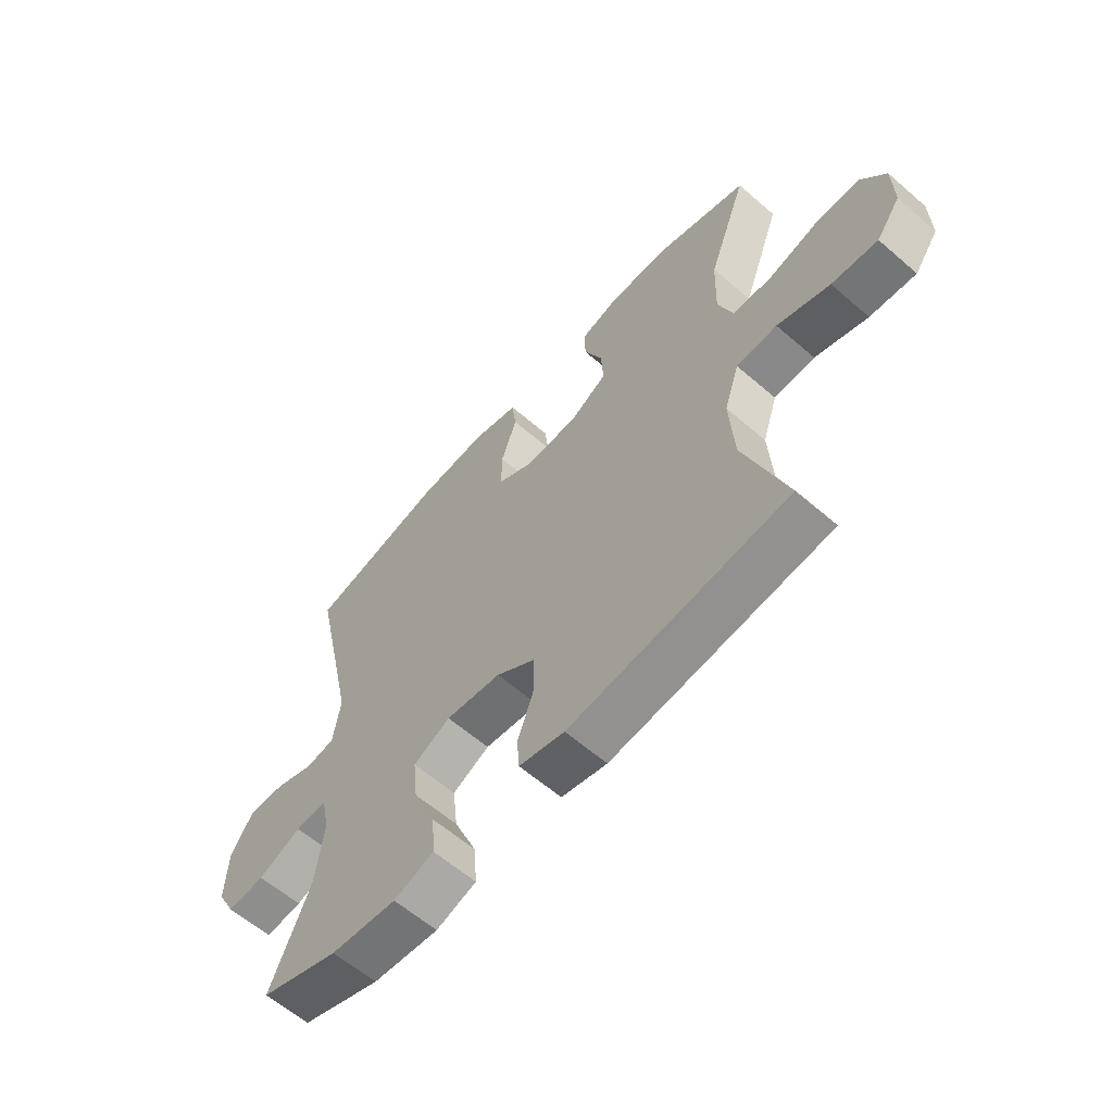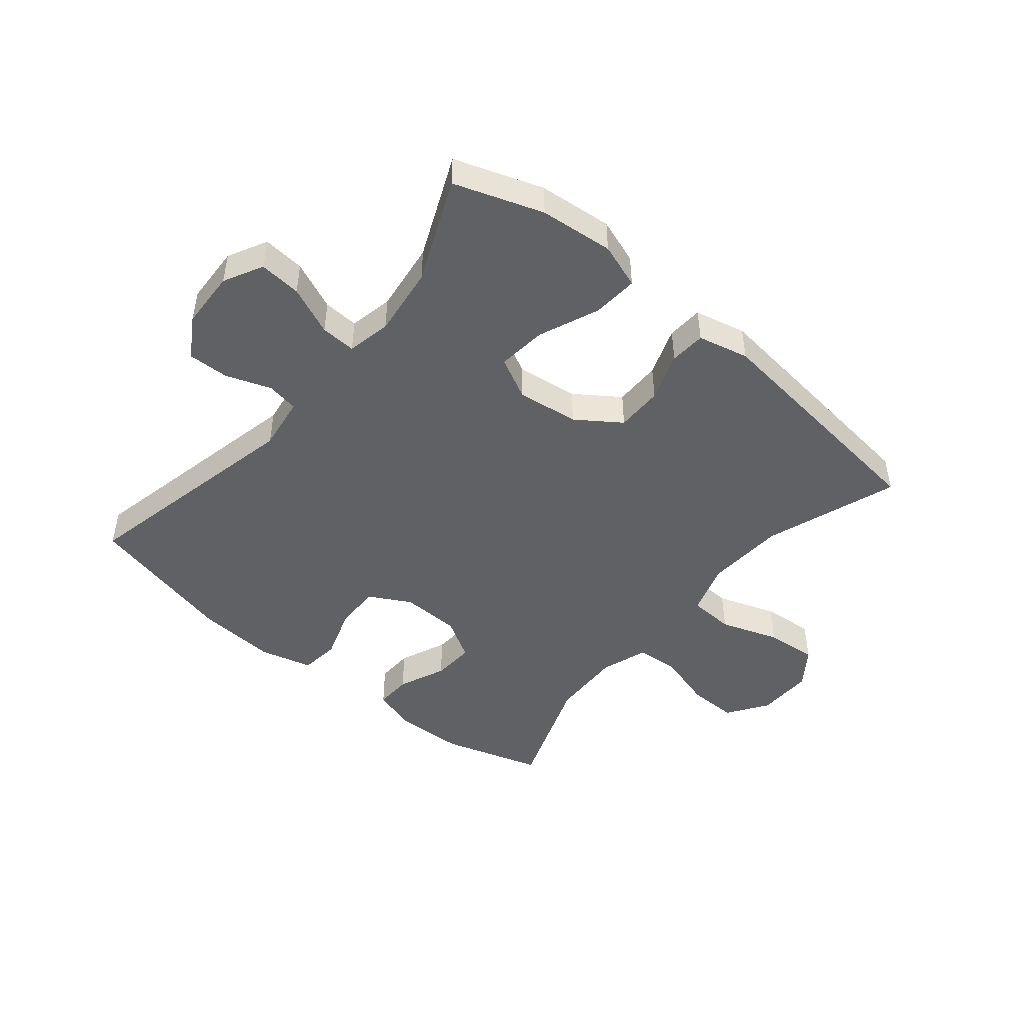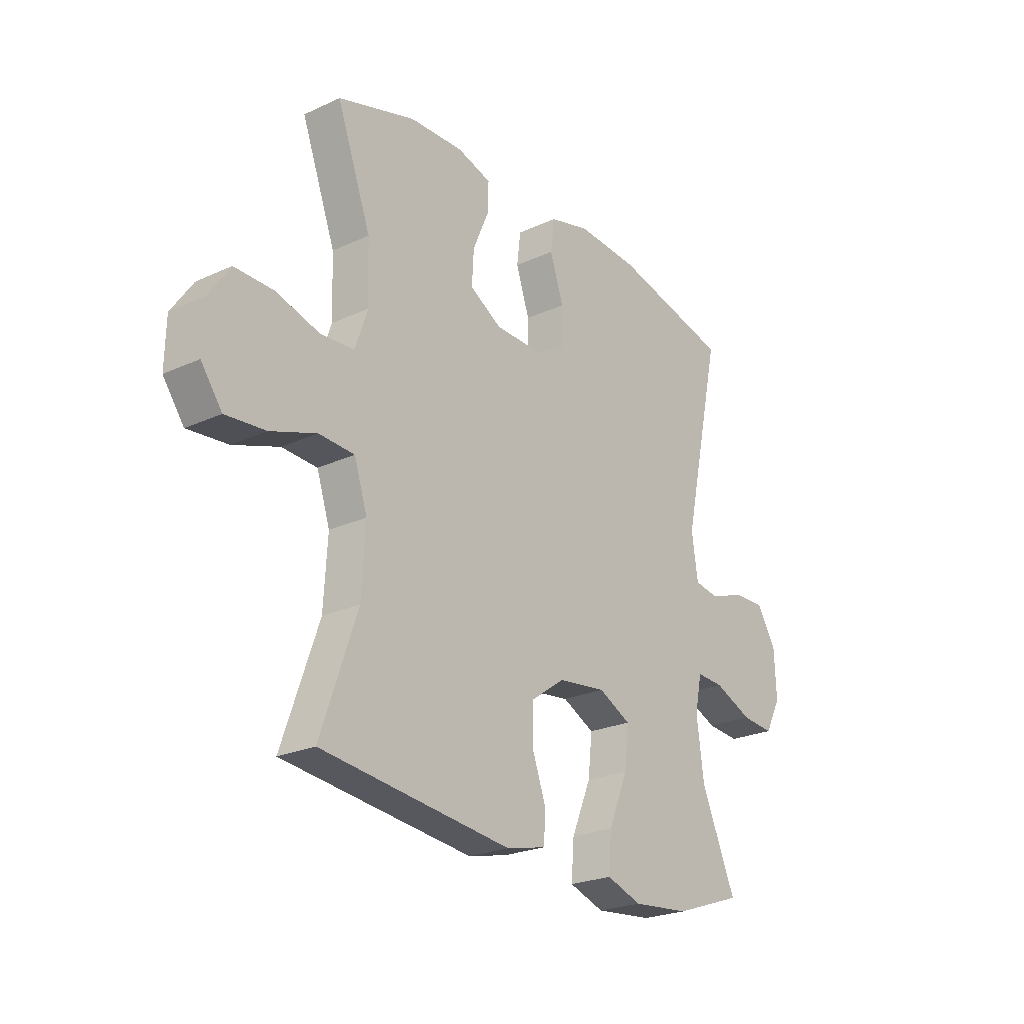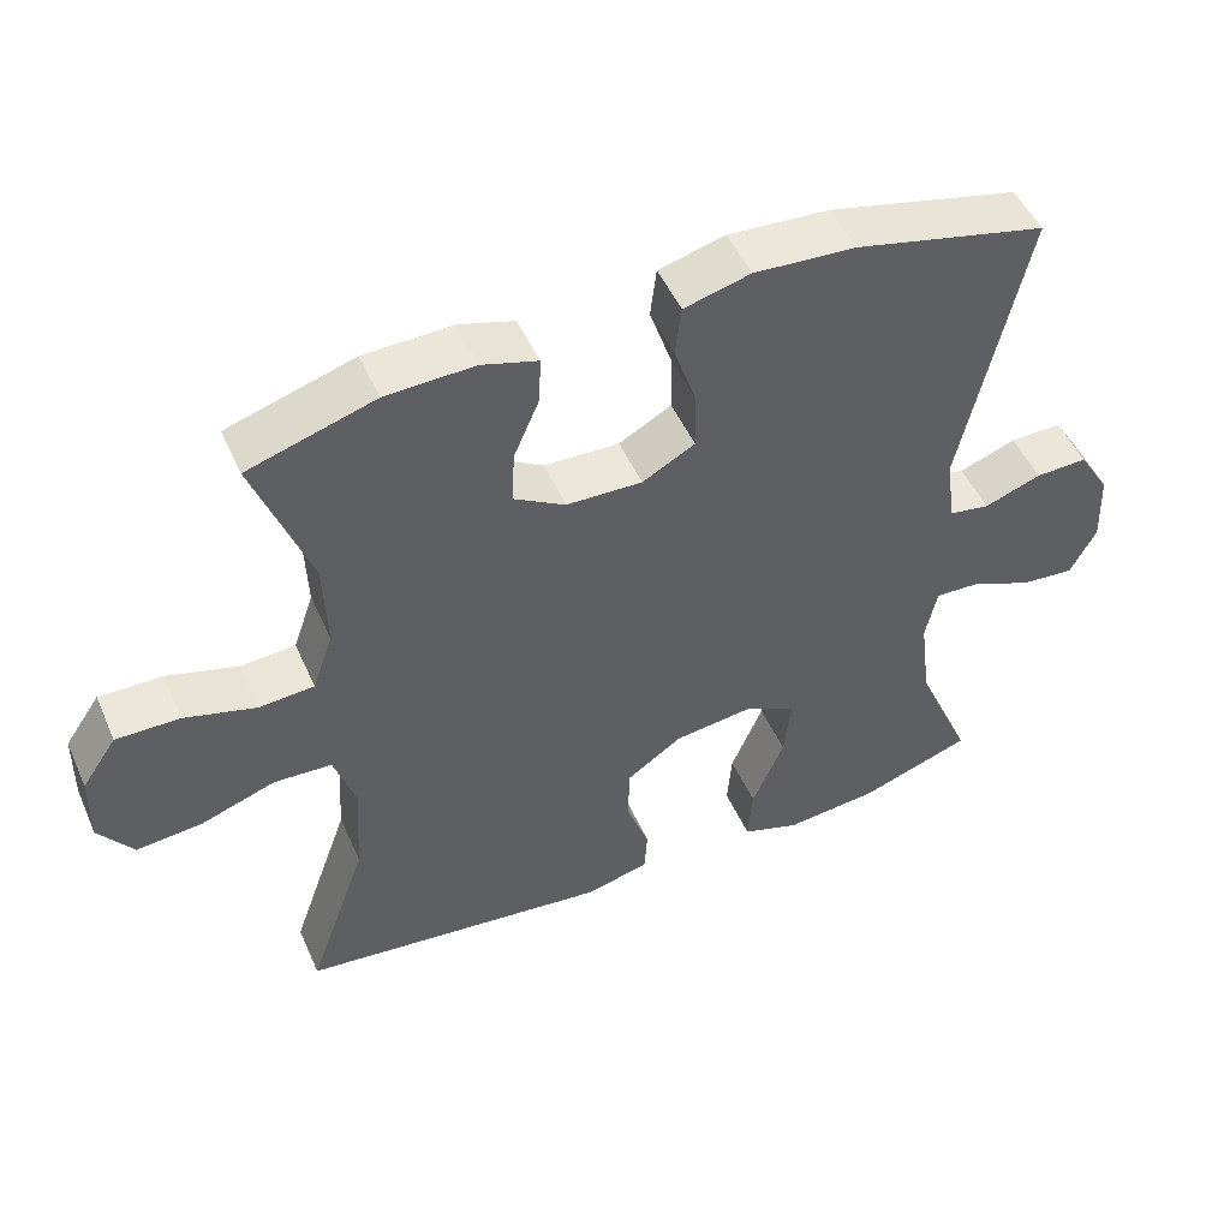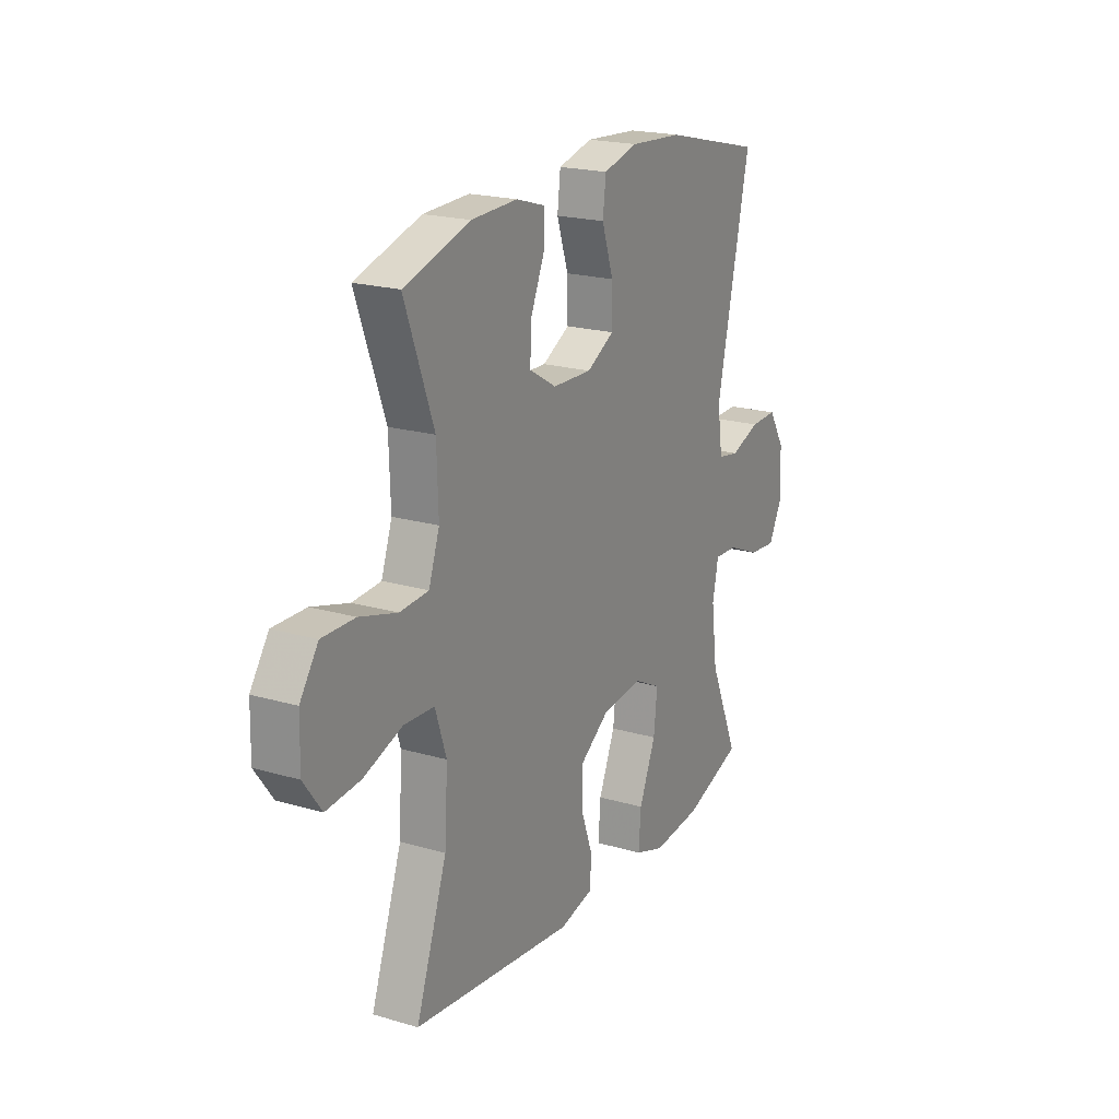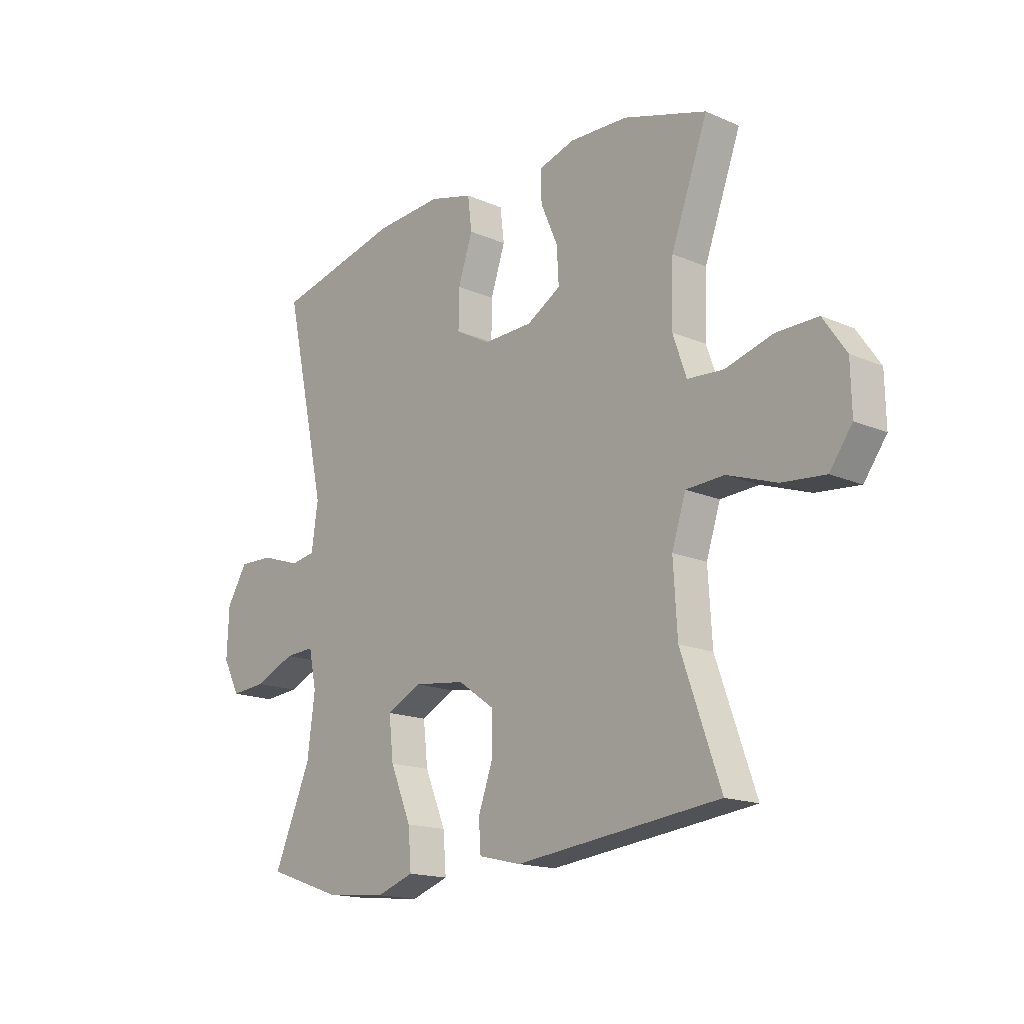
<metadata>
{"format":"obj","ext":"obj","renderer":"f3d","projection":"perspective","resolution":1024,"background":"white","views":[{"elev":-60.8,"azim":-131.4,"up":"+Z"},{"elev":-47.2,"azim":140.4,"up":"+Y"},{"elev":-23.8,"azim":-52.3,"up":"+Z"},{"elev":49.9,"azim":-23.5,"up":"+Z"},{"elev":20.3,"azim":-61.8,"up":"+Z"},{"elev":-16.4,"azim":-131.7,"up":"+Z"}]}
</metadata>
<code>
v 0.5 0.07 0.5
v 0.416 0.07 0.117
v 0.429 0.07 0.027
v 0.482 0.07 0.018
v 0.557 0.07 0.045
v 0.625 0.07 0.047
v 0.666 0.07 -0.02
v 0.67 0.07 -0.117
v 0.636 0.07 -0.182
v 0.566 0.07 -0.176
v 0.485 0.07 -0.141
v 0.426 0.07 -0.138
v 0.411 0.07 -0.211
v 0.426 0.07 -0.328
v 0.5 0.07 -0.5
v 0.353 0.07 -0.551
v 0.23 0.07 -0.563
v 0.155 0.07 -0.537
v 0.161 0.07 -0.461
v 0.203 0.07 -0.361
v 0.212 0.07 -0.279
v 0.143 0.07 -0.244
v 0.04 0.07 -0.257
v -0.033 0.07 -0.308
v -0.033 0.07 -0.386
v -0.004 0.07 -0.467
v -0.008 0.07 -0.527
v -0.093 0.07 -0.547
v -0.5 0.07 -0.5
v -0.422 0.07 -0.278
v -0.414 0.07 -0.146
v -0.442 0.07 -0.06
v -0.518 0.07 -0.056
v -0.616 0.07 -0.09
v -0.702 0.07 -0.098
v -0.747 0.07 -0.036
v -0.745 0.07 0.058
v -0.699 0.07 0.125
v -0.616 0.07 0.124
v -0.522 0.07 0.097
v -0.45 0.07 0.102
v -0.423 0.07 0.18
v -0.427 0.07 0.3
v -0.5 0.07 0.5
v -0.334 0.07 0.551
v -0.218 0.07 0.555
v -0.145 0.07 0.533
v -0.147 0.07 0.472
v -0.181 0.07 0.393
v -0.185 0.07 0.322
v -0.117 0.07 0.282
v -0.018 0.07 0.279
v 0.051 0.07 0.317
v 0.05 0.07 0.393
v 0.021 0.07 0.48
v 0.029 0.07 0.546
v 0.116 0.07 0.569
v 0.249 0.07 0.56
v 0.5 0 0.5
v 0.416 0 0.117
v 0.429 0 0.027
v 0.482 0 0.018
v 0.557 0 0.045
v 0.625 0 0.047
v 0.666 0 -0.02
v 0.67 0 -0.117
v 0.636 0 -0.182
v 0.566 0 -0.176
v 0.485 0 -0.141
v 0.426 0 -0.138
v 0.411 0 -0.211
v 0.426 0 -0.328
v 0.5 0 -0.5
v 0.353 0 -0.551
v 0.23 0 -0.563
v 0.155 0 -0.537
v 0.161 0 -0.461
v 0.203 0 -0.361
v 0.212 0 -0.279
v 0.143 0 -0.244
v 0.04 0 -0.257
v -0.033 0 -0.308
v -0.033 0 -0.386
v -0.004 0 -0.467
v -0.008 0 -0.527
v -0.093 0 -0.547
v -0.5 0 -0.5
v -0.422 0 -0.278
v -0.414 0 -0.146
v -0.442 0 -0.06
v -0.518 0 -0.056
v -0.616 0 -0.09
v -0.702 0 -0.098
v -0.747 0 -0.036
v -0.745 0 0.058
v -0.699 0 0.125
v -0.616 0 0.124
v -0.522 0 0.097
v -0.45 0 0.102
v -0.423 0 0.18
v -0.427 0 0.3
v -0.5 0 0.5
v -0.334 0 0.551
v -0.218 0 0.555
v -0.145 0 0.533
v -0.147 0 0.472
v -0.181 0 0.393
v -0.185 0 0.322
v -0.117 0 0.282
v -0.018 0 0.279
v 0.051 0 0.317
v 0.05 0 0.393
v 0.021 0 0.48
v 0.029 0 0.546
v 0.116 0 0.569
v 0.249 0 0.56
f 57 58 1 2
f 54 55 56 57
f 53 54 57 2
f 52 53 2 3
f 51 52 3
f 46 47 48 49
f 46 49 50
f 43 44 45 46
f 42 43 46 50
f 41 42 50 51
f 37 38 39 40
f 37 40 41
f 36 37 41
f 33 34 35 36
f 32 33 36 41
f 31 32 41 51
f 27 28 29 30
f 25 26 27 30
f 24 25 30 31
f 23 24 31 51
f 17 18 19 20
f 17 20 21
f 14 15 16 17
f 13 14 17 21
f 12 13 21 22
f 8 9 10 11
f 8 11 12
f 7 8 12
f 4 5 6 7
f 3 4 7 12
f 22 23 51
f 3 12 22 51
f 60 59 116 115
f 115 114 113 112
f 60 115 112 111
f 61 60 111 110
f 61 110 109
f 107 106 105 104
f 108 107 104
f 104 103 102 101
f 108 104 101 100
f 109 108 100 99
f 98 97 96 95
f 99 98 95
f 99 95 94
f 94 93 92 91
f 99 94 91 90
f 109 99 90 89
f 88 87 86 85
f 88 85 84 83
f 89 88 83 82
f 109 89 82 81
f 78 77 76 75
f 79 78 75
f 75 74 73 72
f 79 75 72 71
f 80 79 71 70
f 69 68 67 66
f 70 69 66
f 70 66 65
f 65 64 63 62
f 70 65 62 61
f 109 81 80
f 109 80 70 61
f 1 59 60 2
f 2 60 61 3
f 3 61 62 4
f 4 62 63 5
f 5 63 64 6
f 6 64 65 7
f 7 65 66 8
f 8 66 67 9
f 9 67 68 10
f 10 68 69 11
f 11 69 70 12
f 12 70 71 13
f 13 71 72 14
f 14 72 73 15
f 15 73 74 16
f 16 74 75 17
f 17 75 76 18
f 18 76 77 19
f 19 77 78 20
f 20 78 79 21
f 21 79 80 22
f 22 80 81 23
f 23 81 82 24
f 24 82 83 25
f 25 83 84 26
f 26 84 85 27
f 27 85 86 28
f 28 86 87 29
f 29 87 88 30
f 30 88 89 31
f 31 89 90 32
f 32 90 91 33
f 33 91 92 34
f 34 92 93 35
f 35 93 94 36
f 36 94 95 37
f 37 95 96 38
f 38 96 97 39
f 39 97 98 40
f 40 98 99 41
f 41 99 100 42
f 42 100 101 43
f 43 101 102 44
f 44 102 103 45
f 45 103 104 46
f 46 104 105 47
f 47 105 106 48
f 48 106 107 49
f 49 107 108 50
f 50 108 109 51
f 51 109 110 52
f 52 110 111 53
f 53 111 112 54
f 54 112 113 55
f 55 113 114 56
f 56 114 115 57
f 57 115 116 58
f 58 116 59 1

</code>
